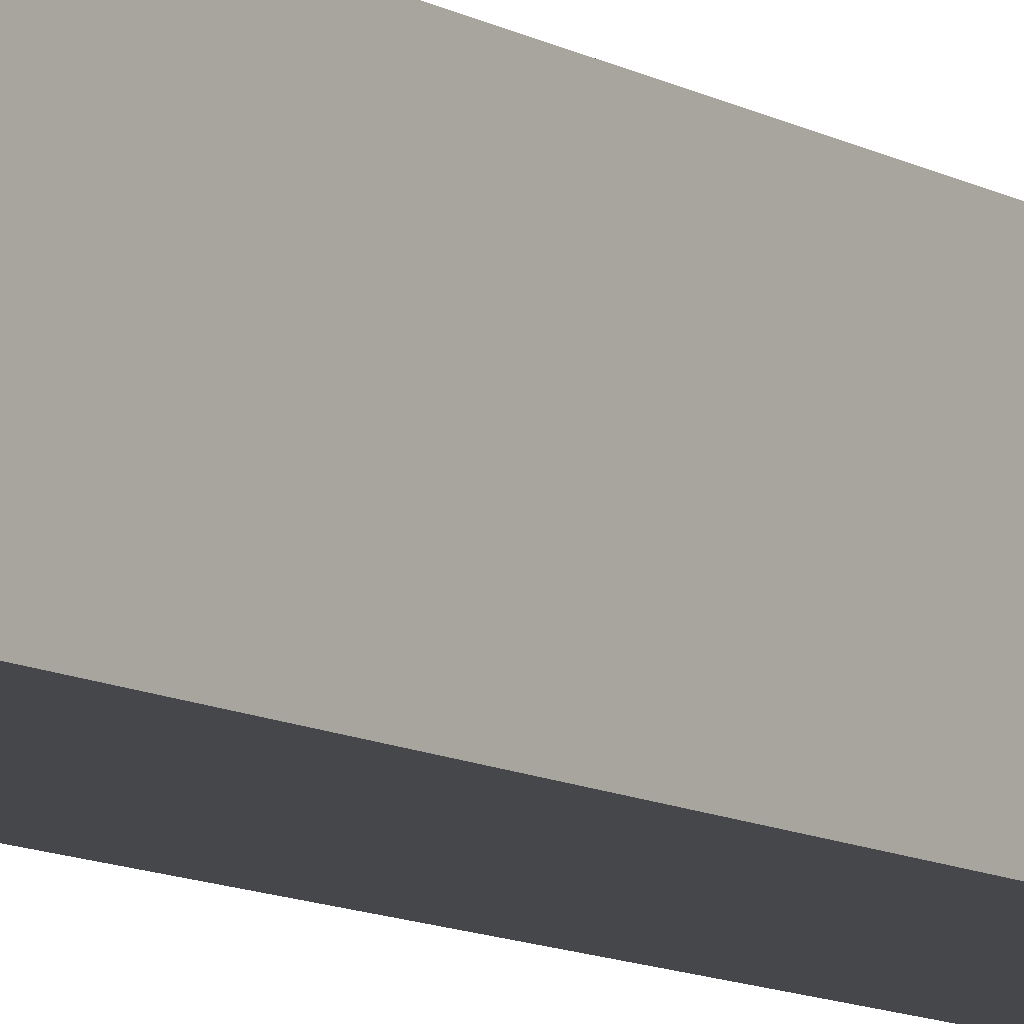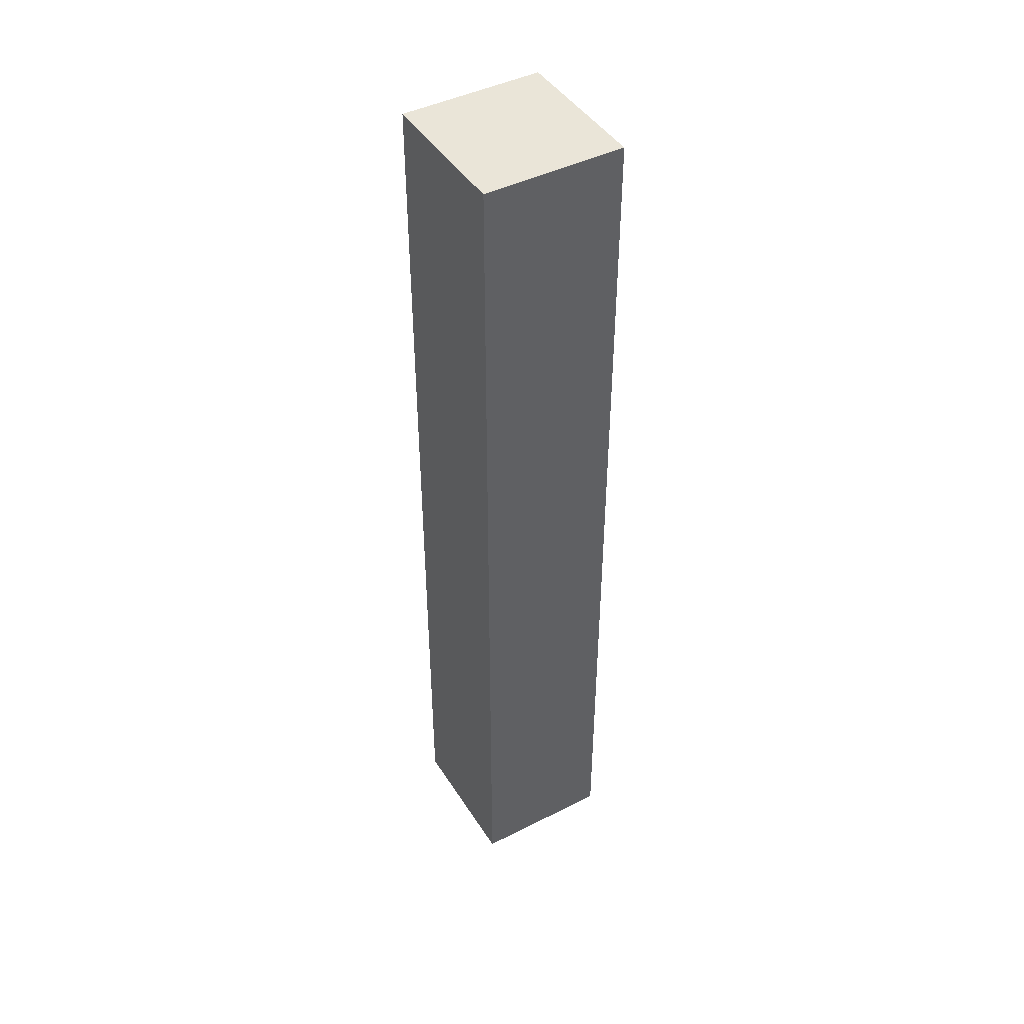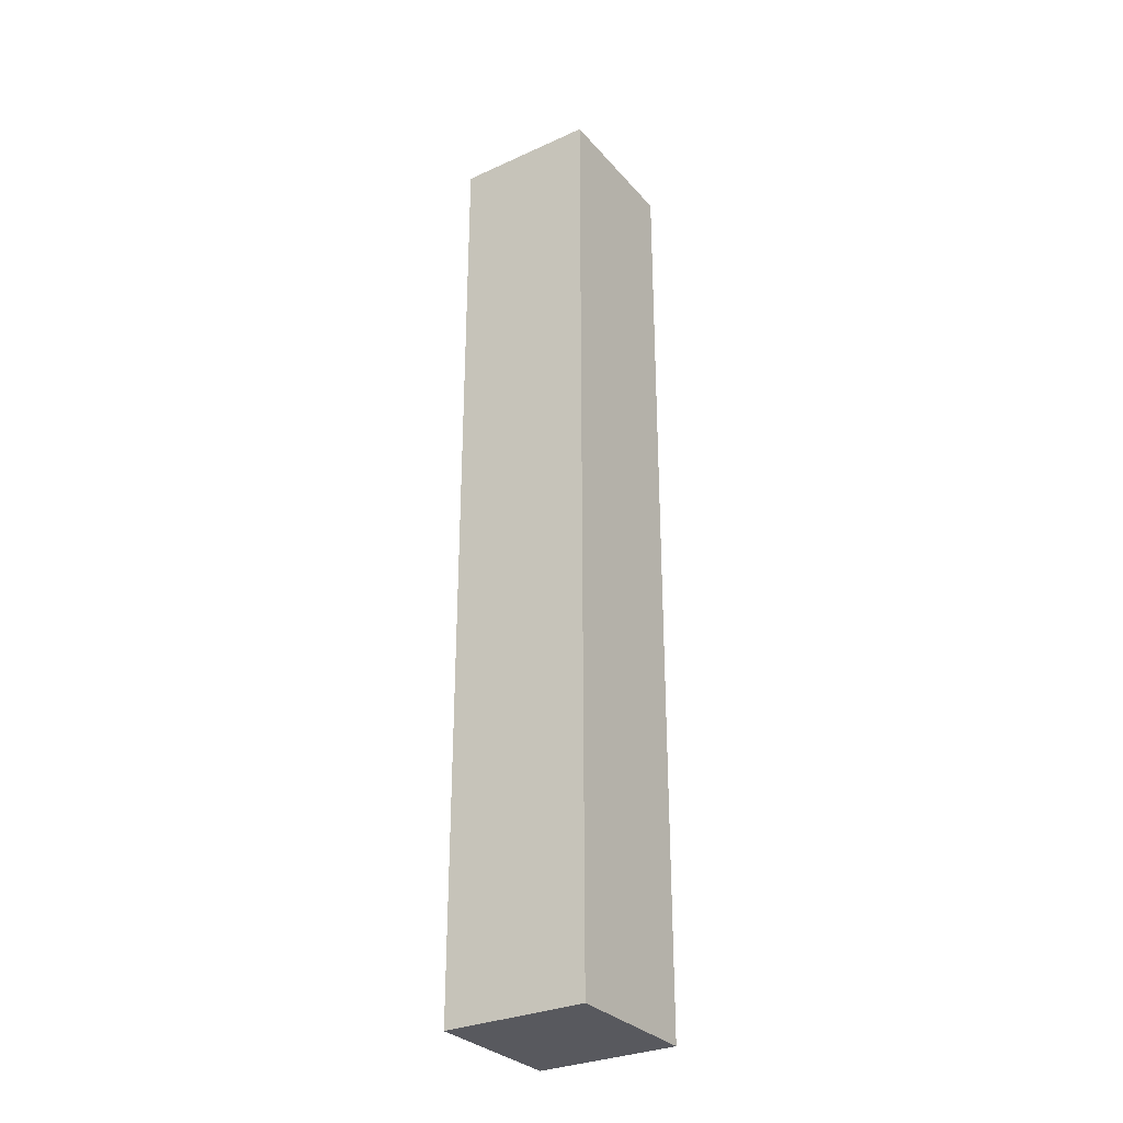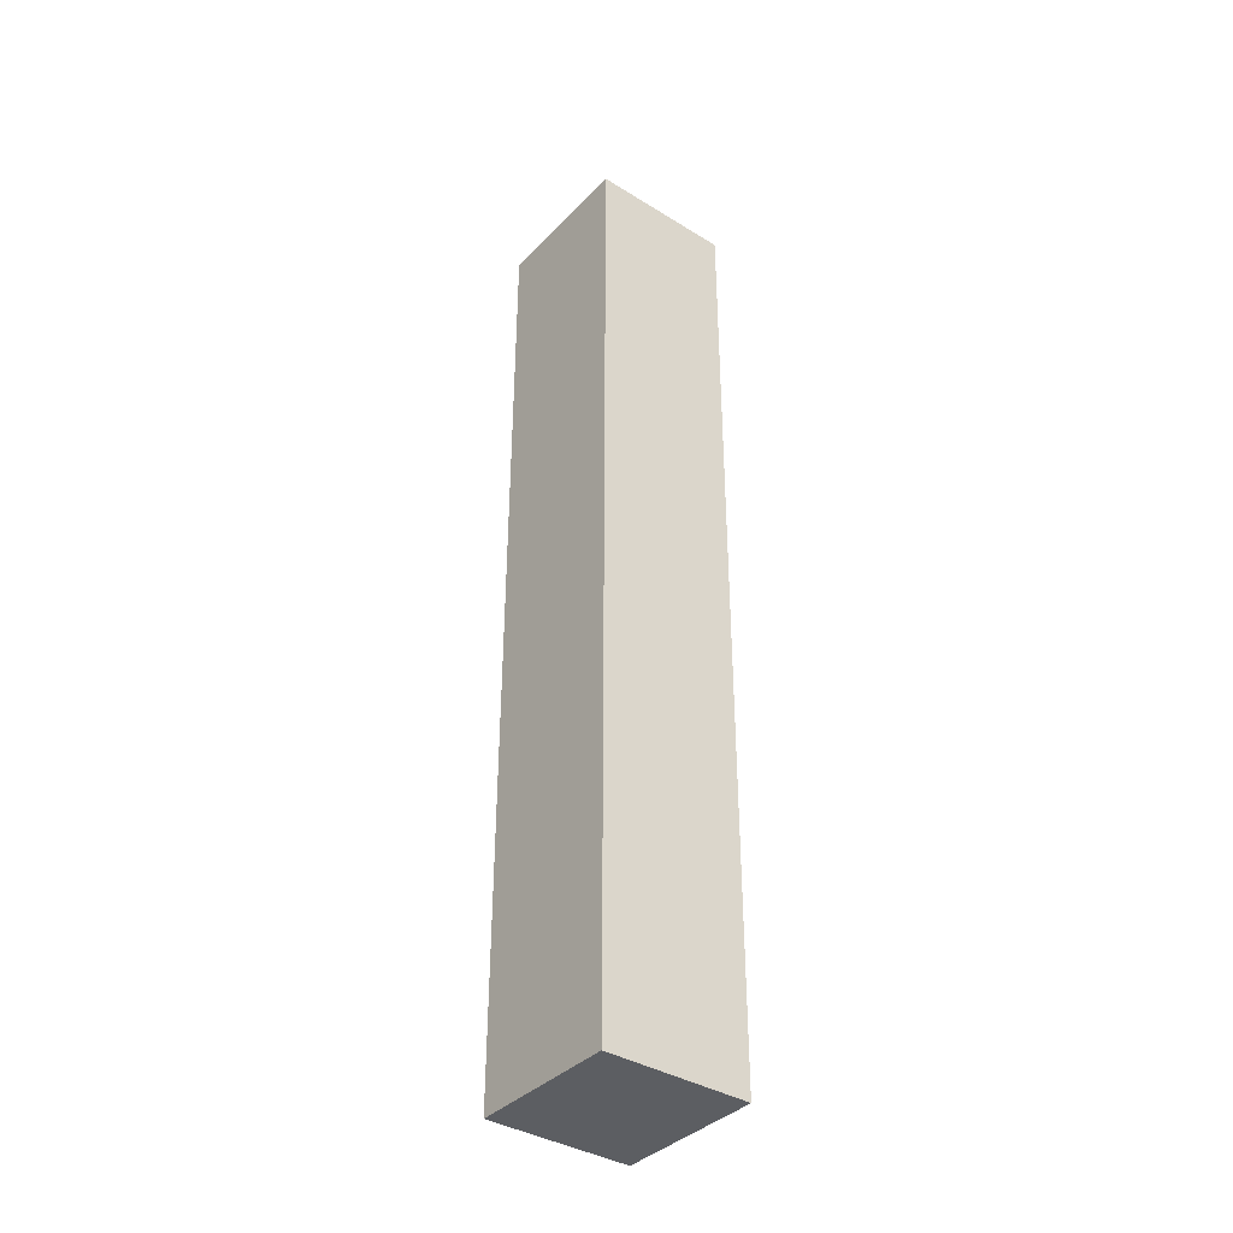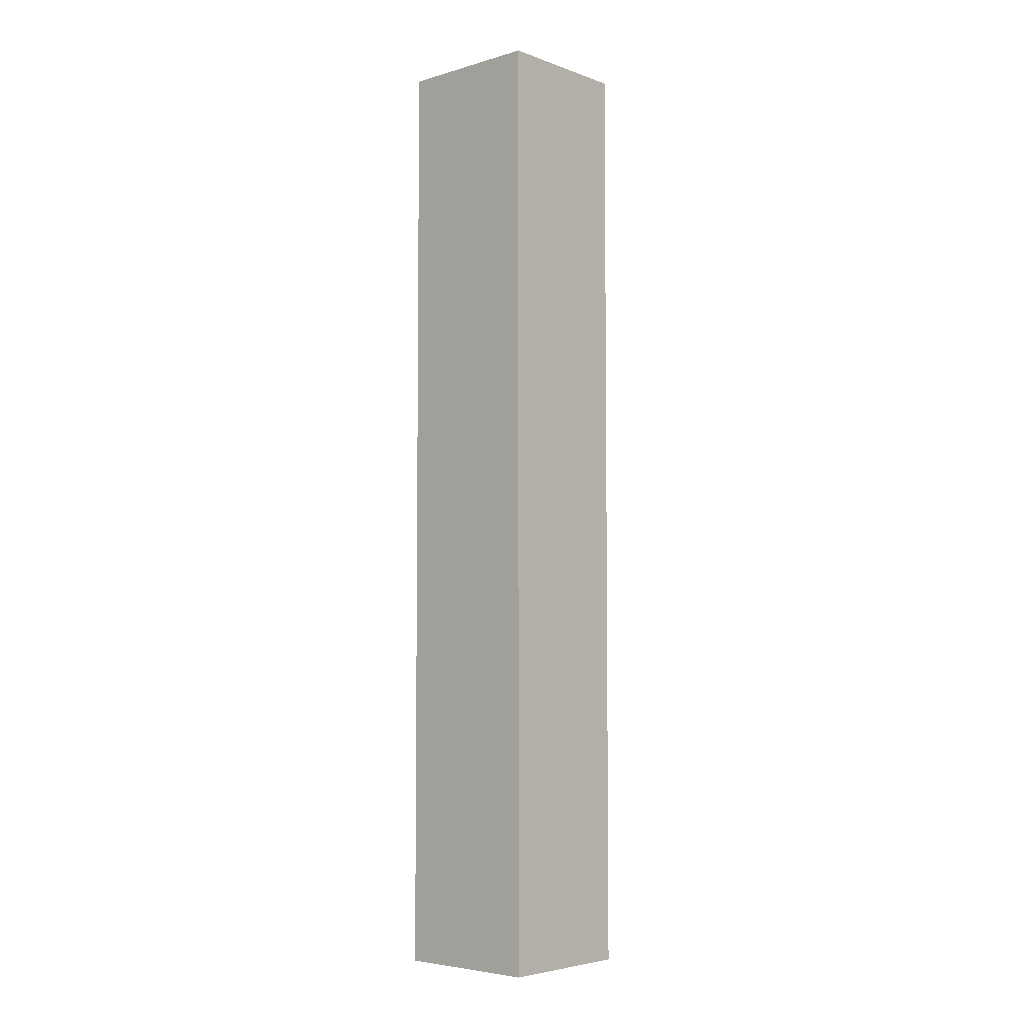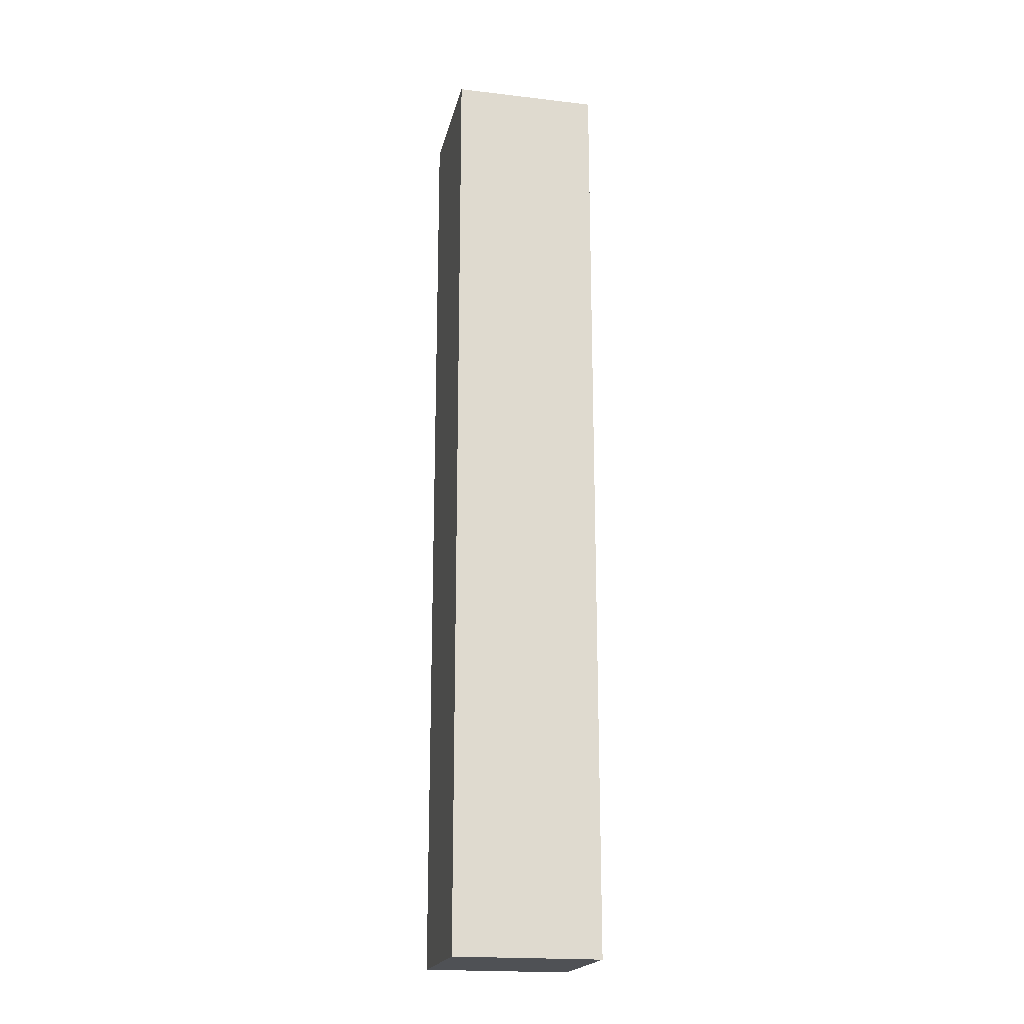
<metadata>
{"format":"obj","ext":"obj","renderer":"f3d","projection":"perspective","resolution":1024,"background":"white","views":[{"elev":-10.2,"azim":34.6,"up":"+Z"},{"elev":44.5,"azim":-30.4,"up":"+Y"},{"elev":-30.4,"azim":33.2,"up":"+Y"},{"elev":-38.0,"azim":-38.1,"up":"+Y"},{"elev":-4.8,"azim":-47.8,"up":"+Y"},{"elev":-19.7,"azim":77.8,"up":"+Y"}]}
</metadata>
<code>
g Сетка
v 87.34 62.2 -29.67
v 87.34 65.49 -29.67
v 87.34 65.49 -30.17
v 87.34 62.2 -30.17
v 87.83 65.49 -30.17
v 87.83 62.2 -30.17
v 87.83 65.49 -29.67
v 87.83 62.2 -29.67
f 1 2 3 4
f 4 3 5 6
f 6 5 7 8
f 8 7 2 1
f 4 6 8 1
f 5 3 2 7

</code>
